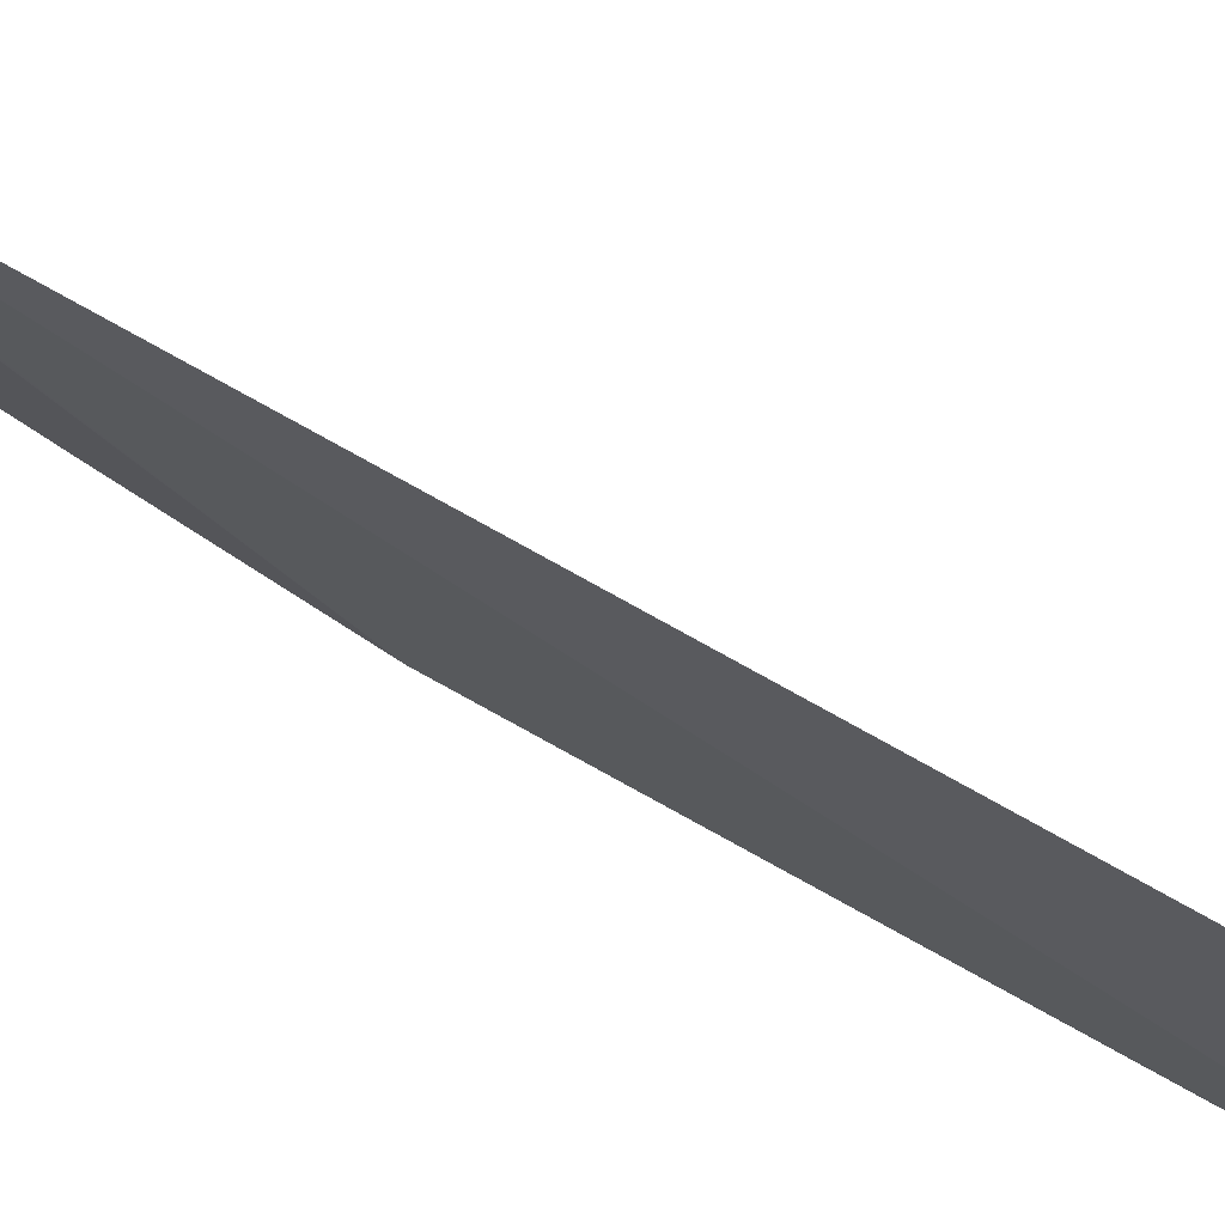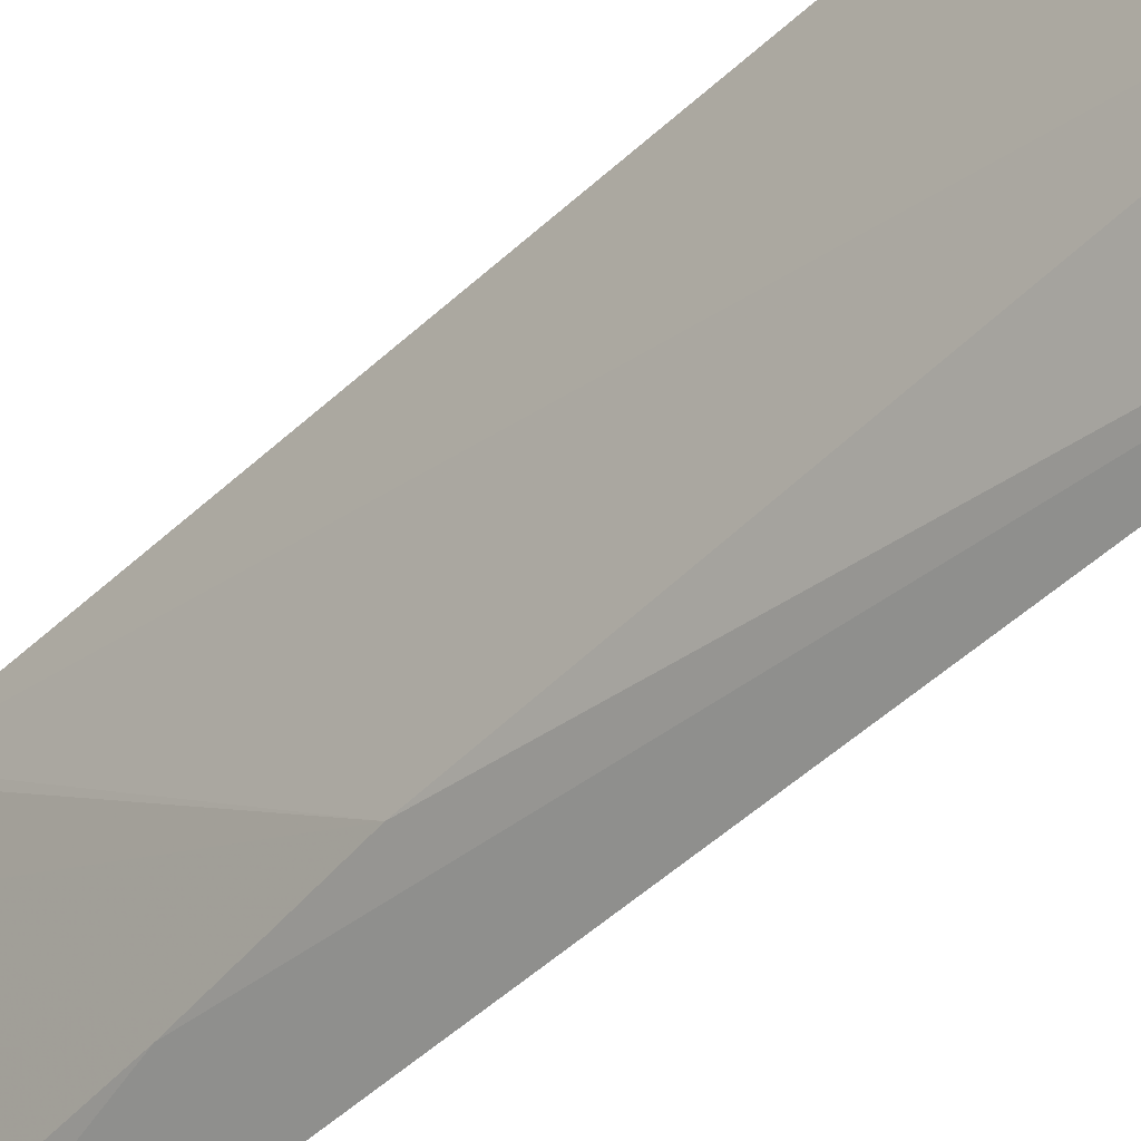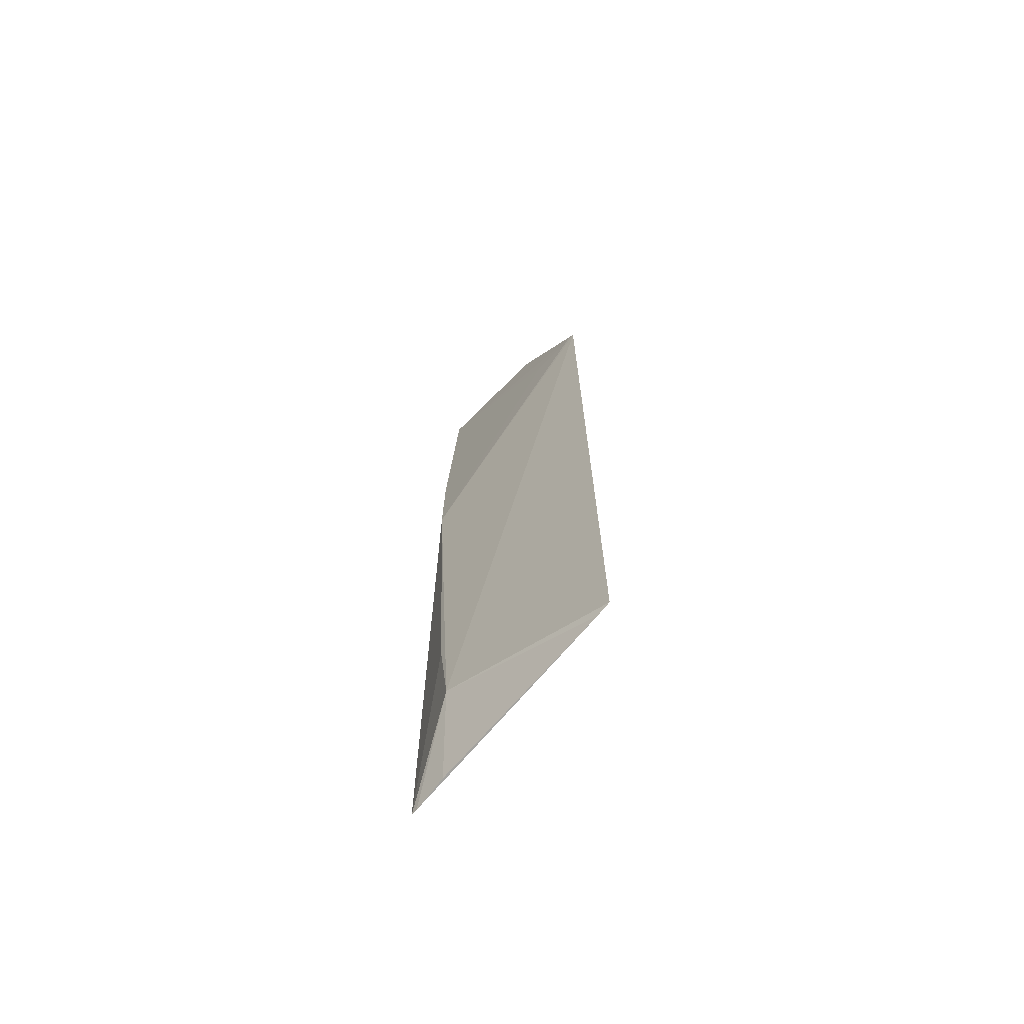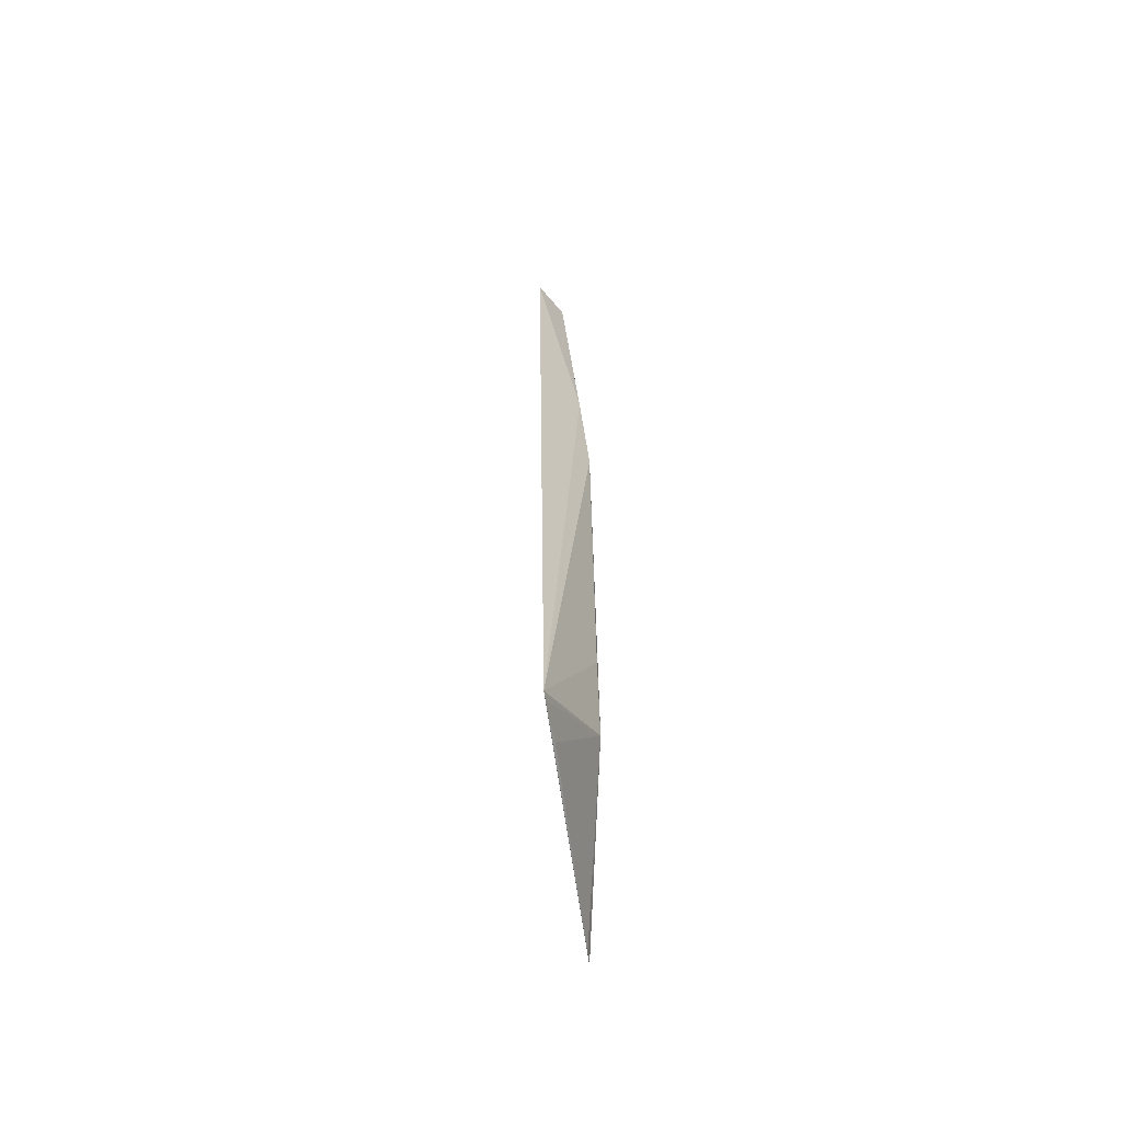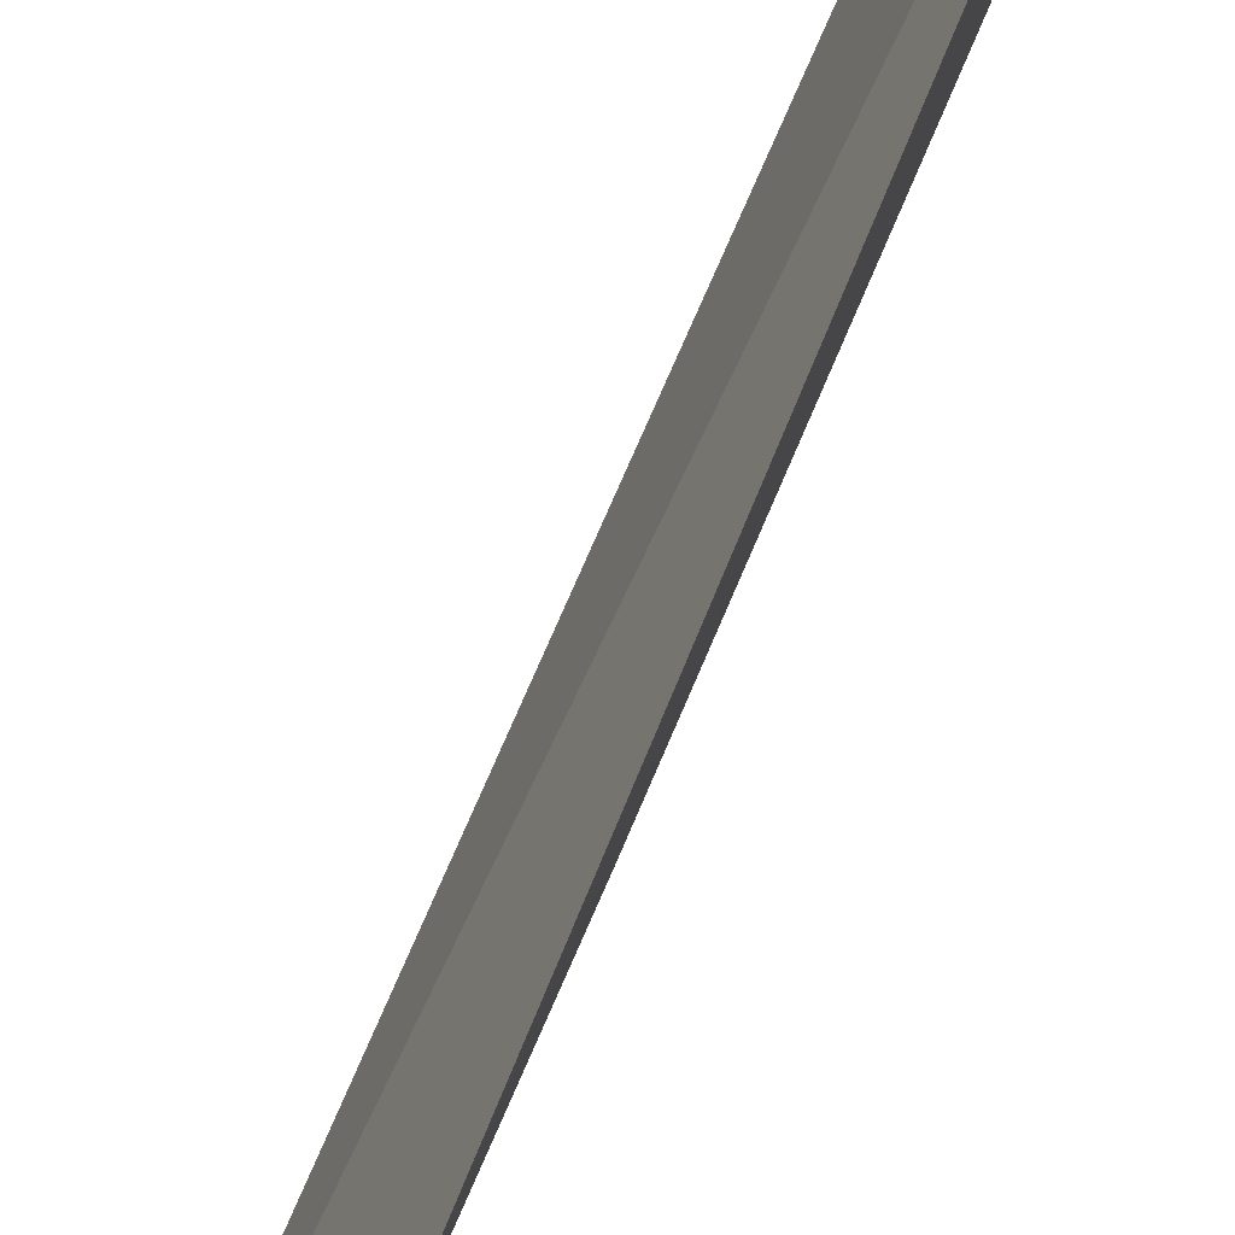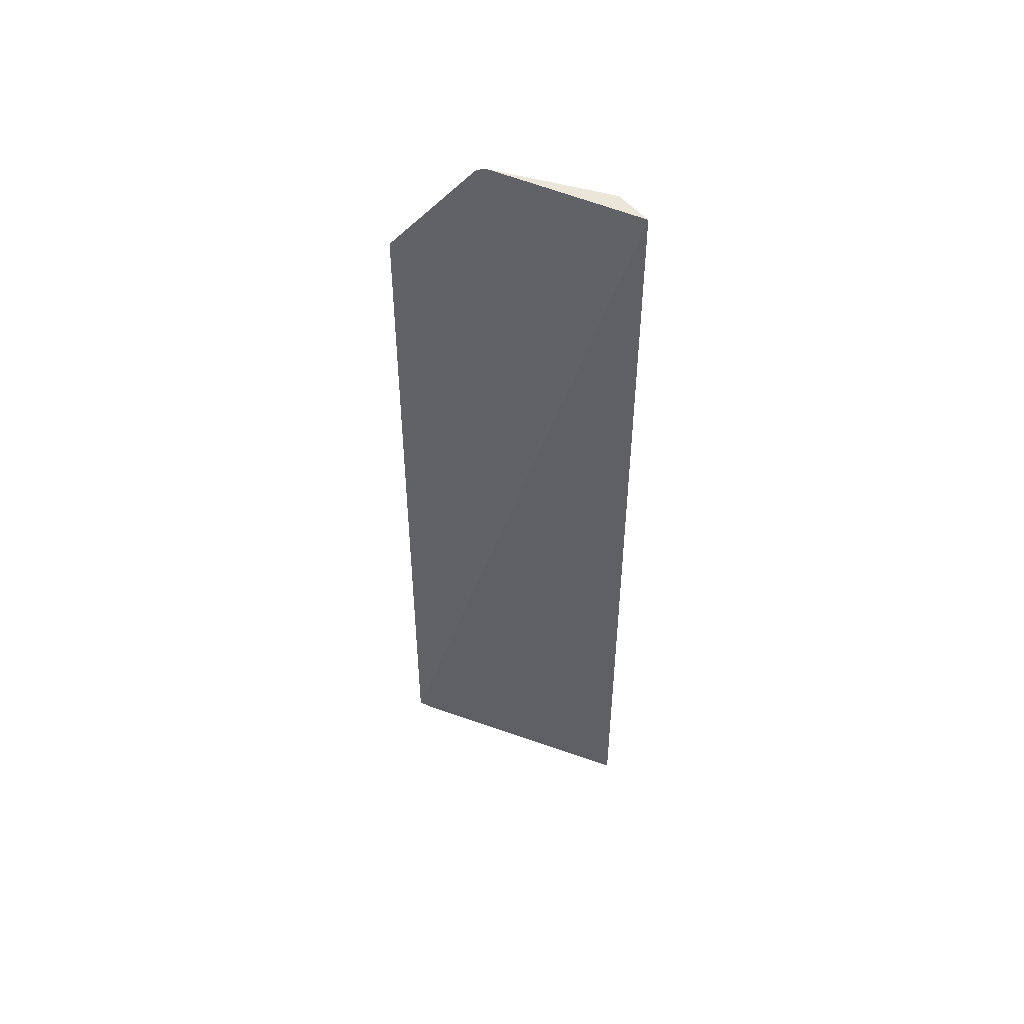
<metadata>
{"format":"obj","ext":"obj","renderer":"f3d","projection":"perspective","resolution":1024,"background":"white","views":[{"elev":71.7,"azim":120.0,"up":"+Y"},{"elev":-44.4,"azim":137.8,"up":"+Y"},{"elev":-68.4,"azim":129.2,"up":"+Z"},{"elev":-62.9,"azim":-3.3,"up":"+Z"},{"elev":79.6,"azim":23.0,"up":"+Y"},{"elev":50.9,"azim":-79.8,"up":"+Z"}]}
</metadata>
<code>
v 0.04483 0.05223 0.3196
v 0.0429 0.03288 0.3191
v 0.04744 0.03496 0.2539
v 0.04808 0.06676 0.1682
v 0.03831 0.0281 0.3194
v 0.04879 0.06869 0.2992
v 0.04593 0.03366 0.2744
v 0.04026 0.02766 0.1686
v 0.04819 0.04015 0.1788
v 0.04849 0.06917 0.1686
v 0.04526 0.05392 0.3189
v 0.04765 0.05921 0.2993
v 0.04206 0.03485 0.1684
v 0.04784 0.03813 0.1941
v 0.04871 0.06767 0.2995
v 0.04053 0.02876 0.1684
f 5 2 1
f 7 2 5
f 8 7 5
f 8 3 7
f 9 6 3
f 10 5 6
f 10 8 5
f 10 4 8
f 10 9 4
f 10 6 9
f 11 1 2
f 11 6 5
f 11 5 1
f 12 7 3
f 12 2 7
f 13 4 9
f 14 9 3
f 14 3 8
f 14 8 9
f 15 11 2
f 15 6 11
f 15 2 12
f 15 12 3
f 15 3 6
f 16 13 9
f 16 9 8
f 16 8 4
f 16 4 13

</code>
